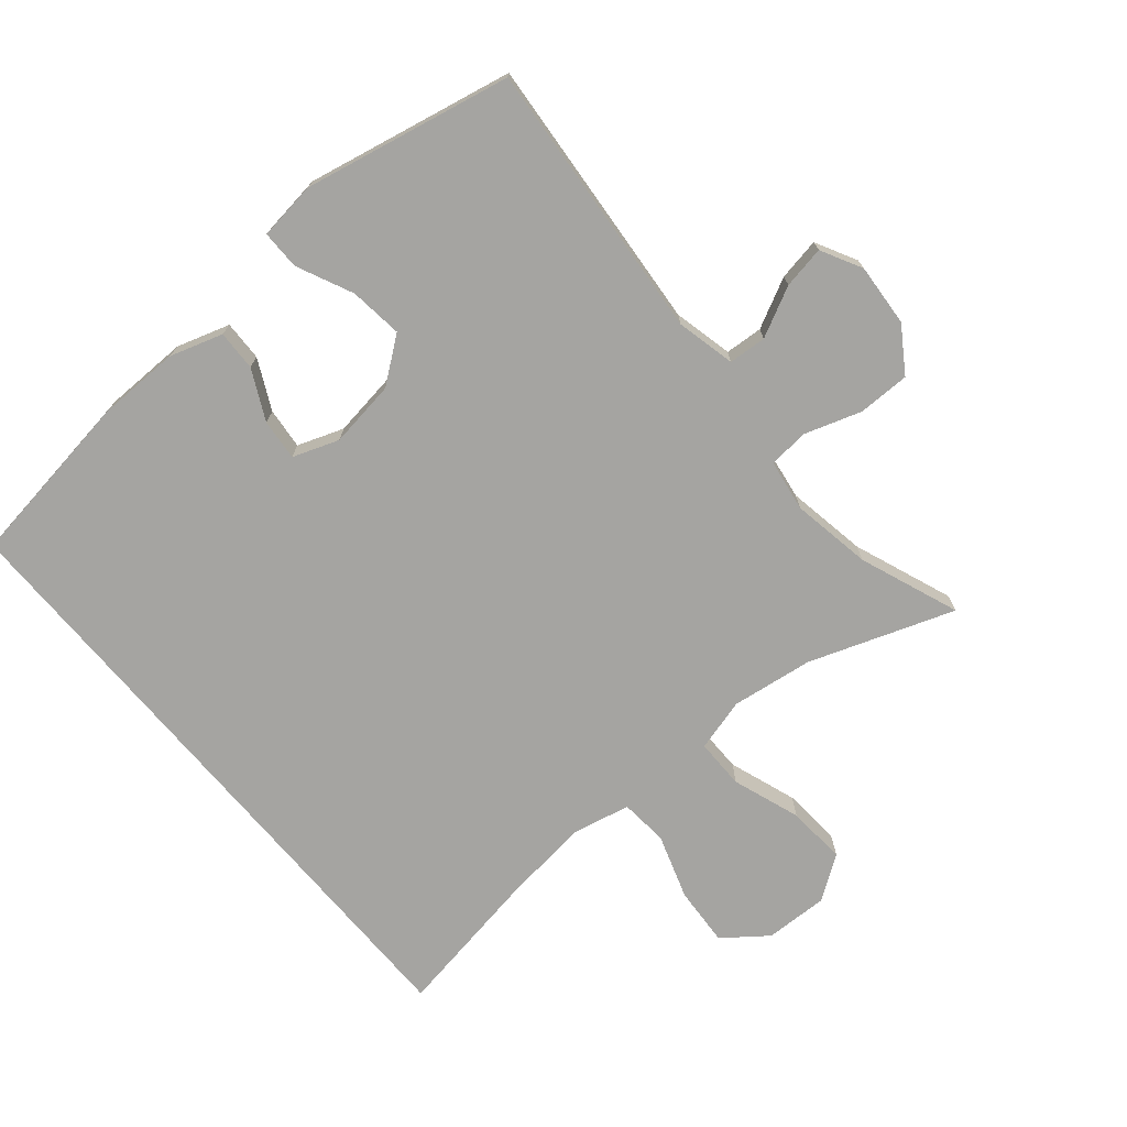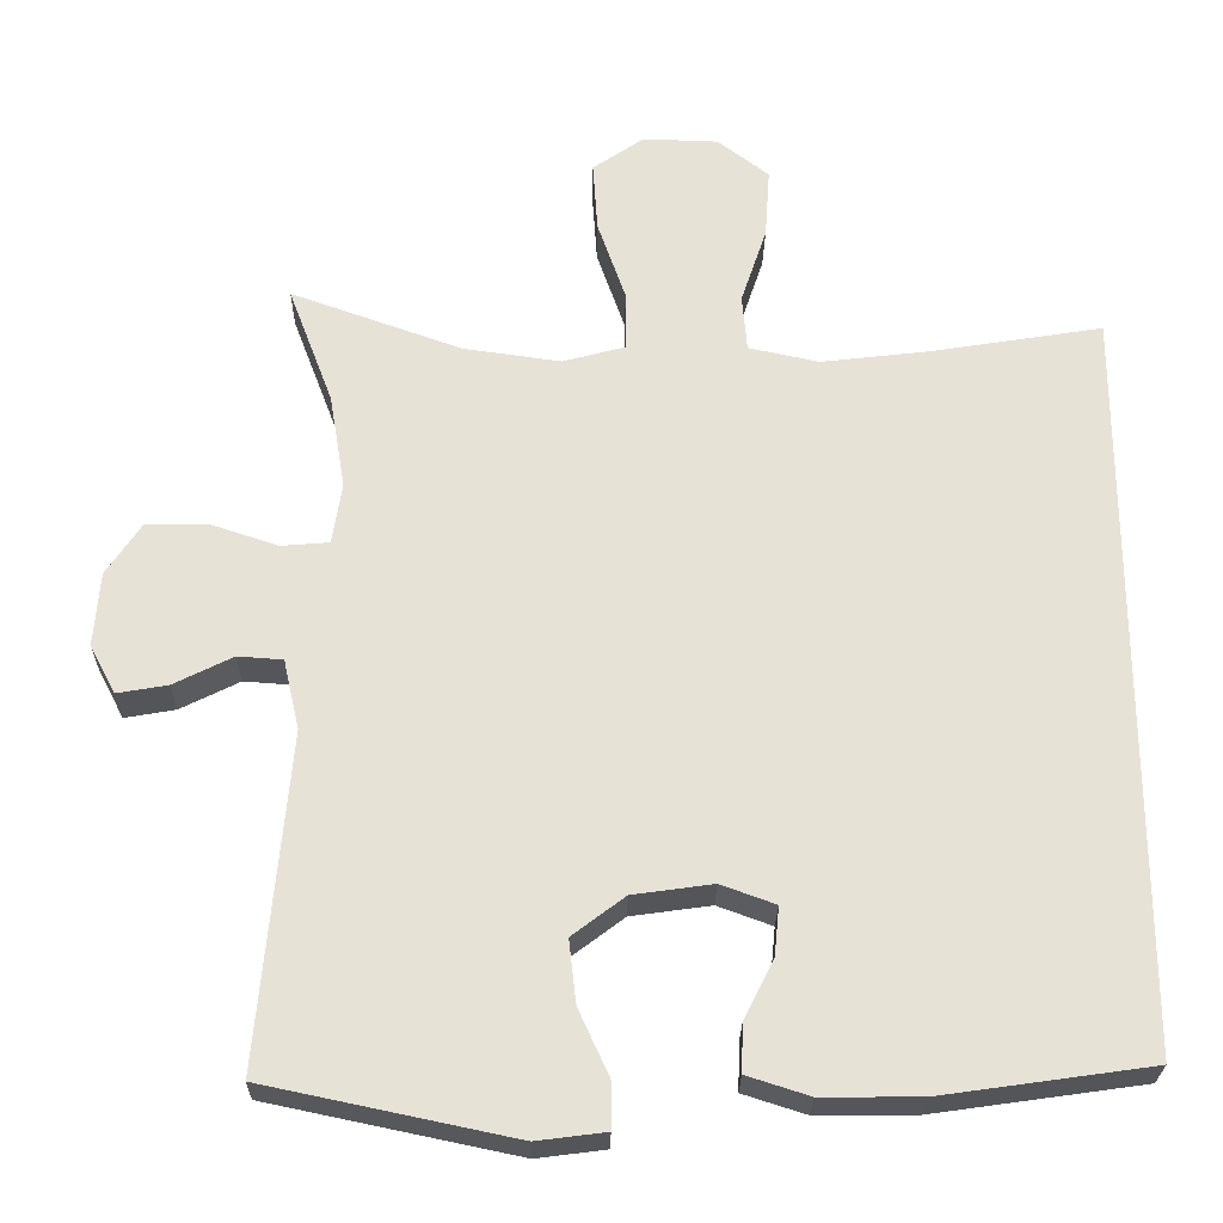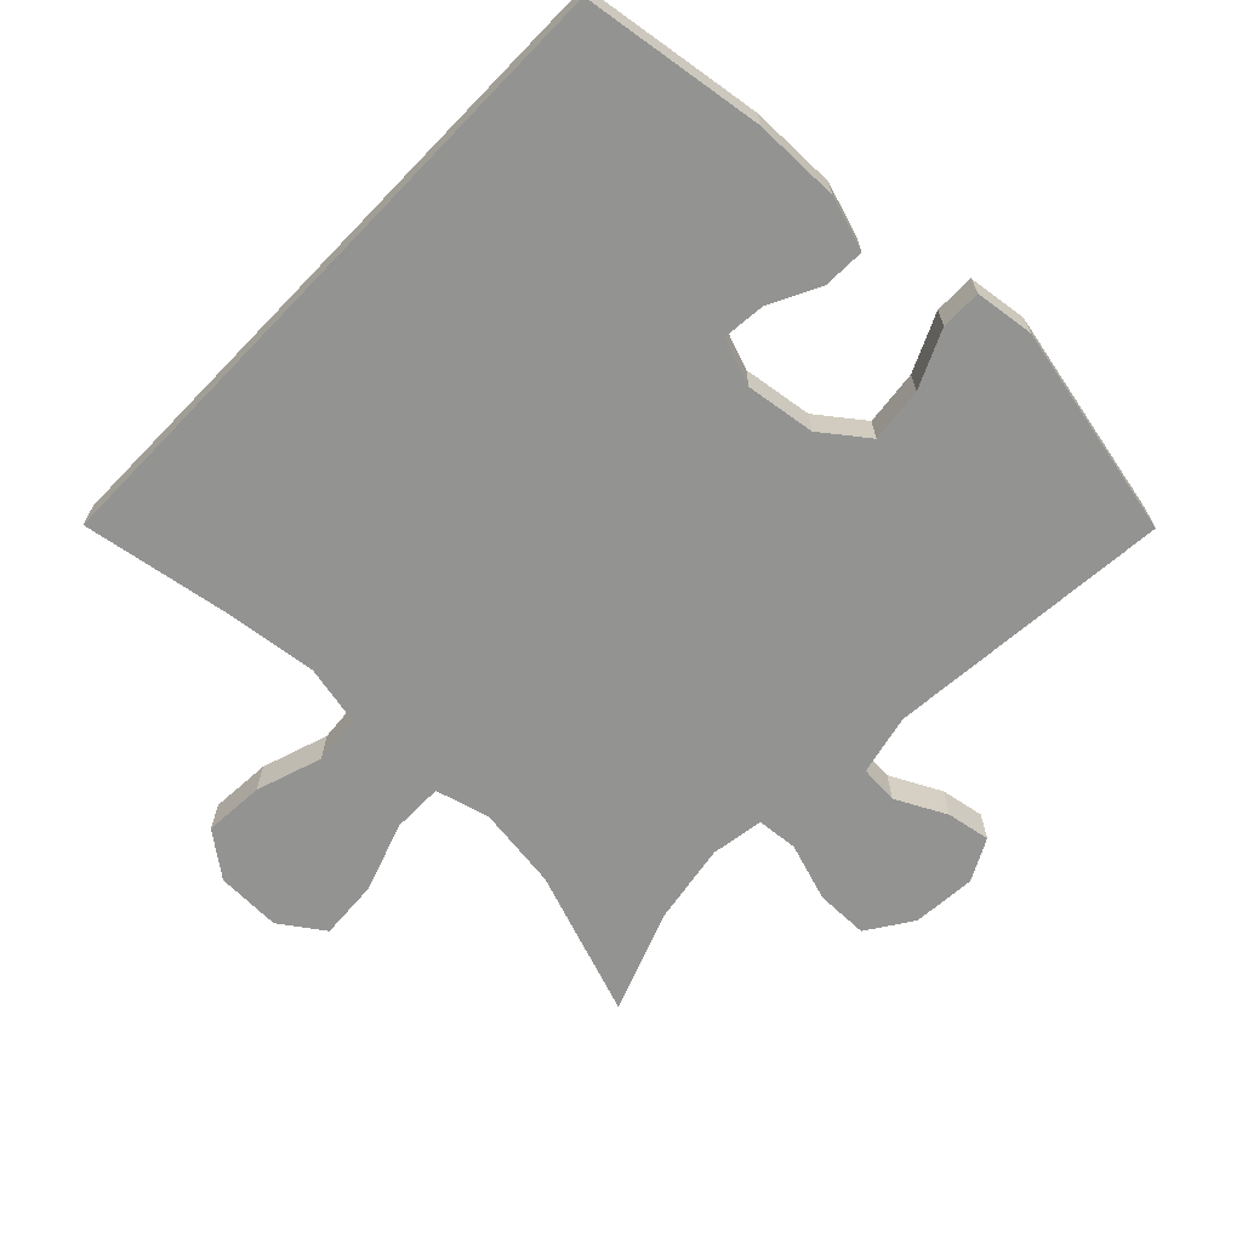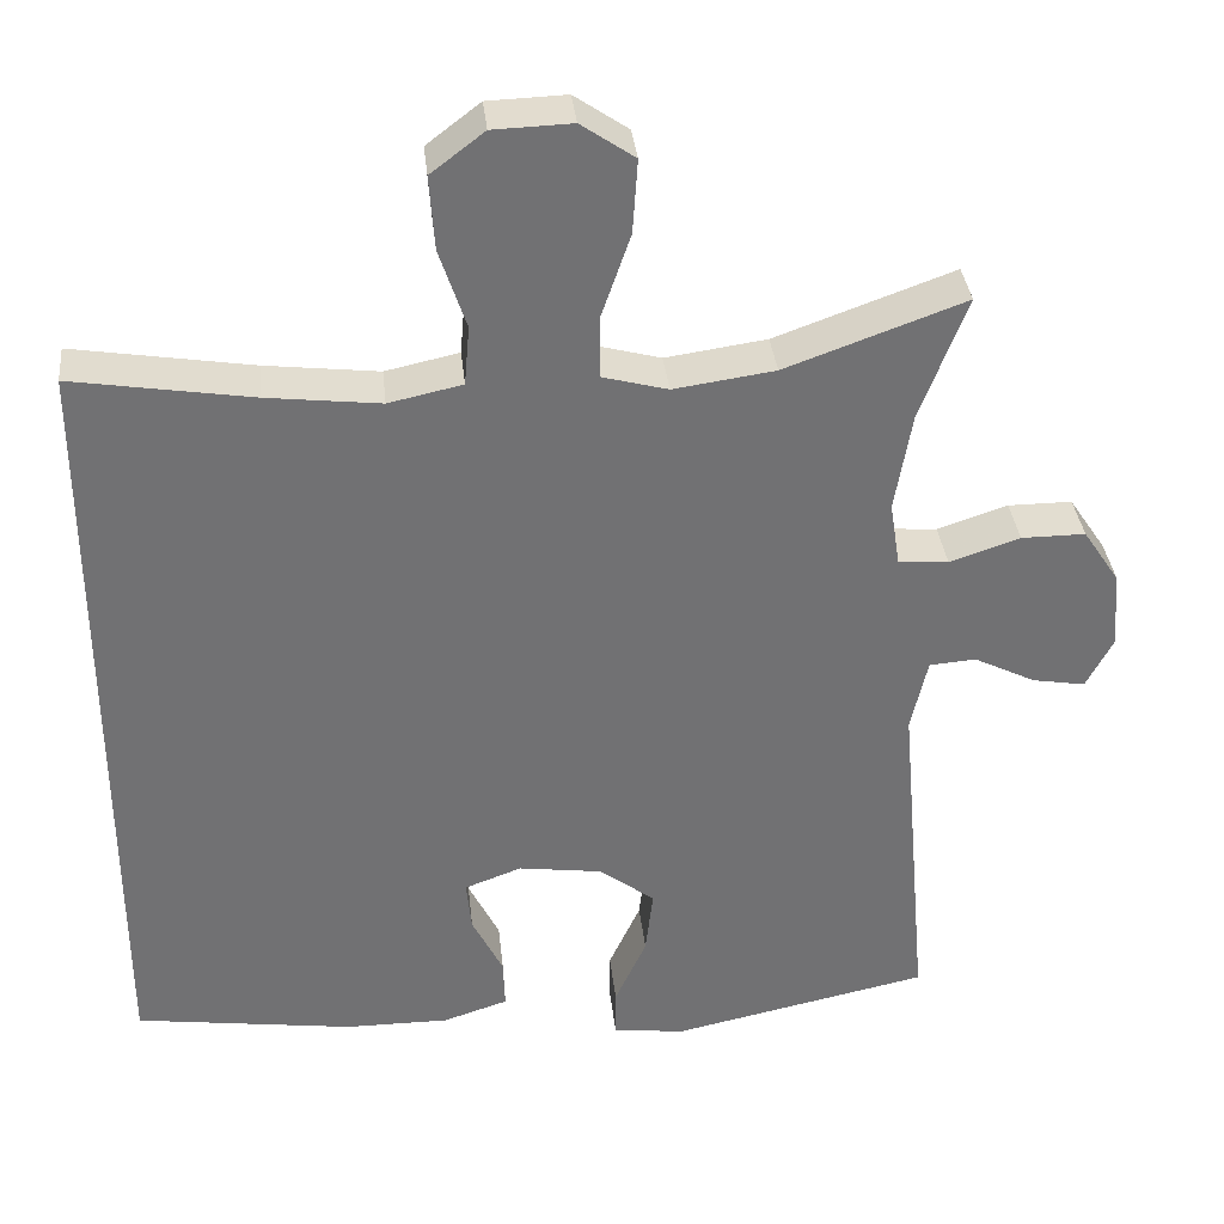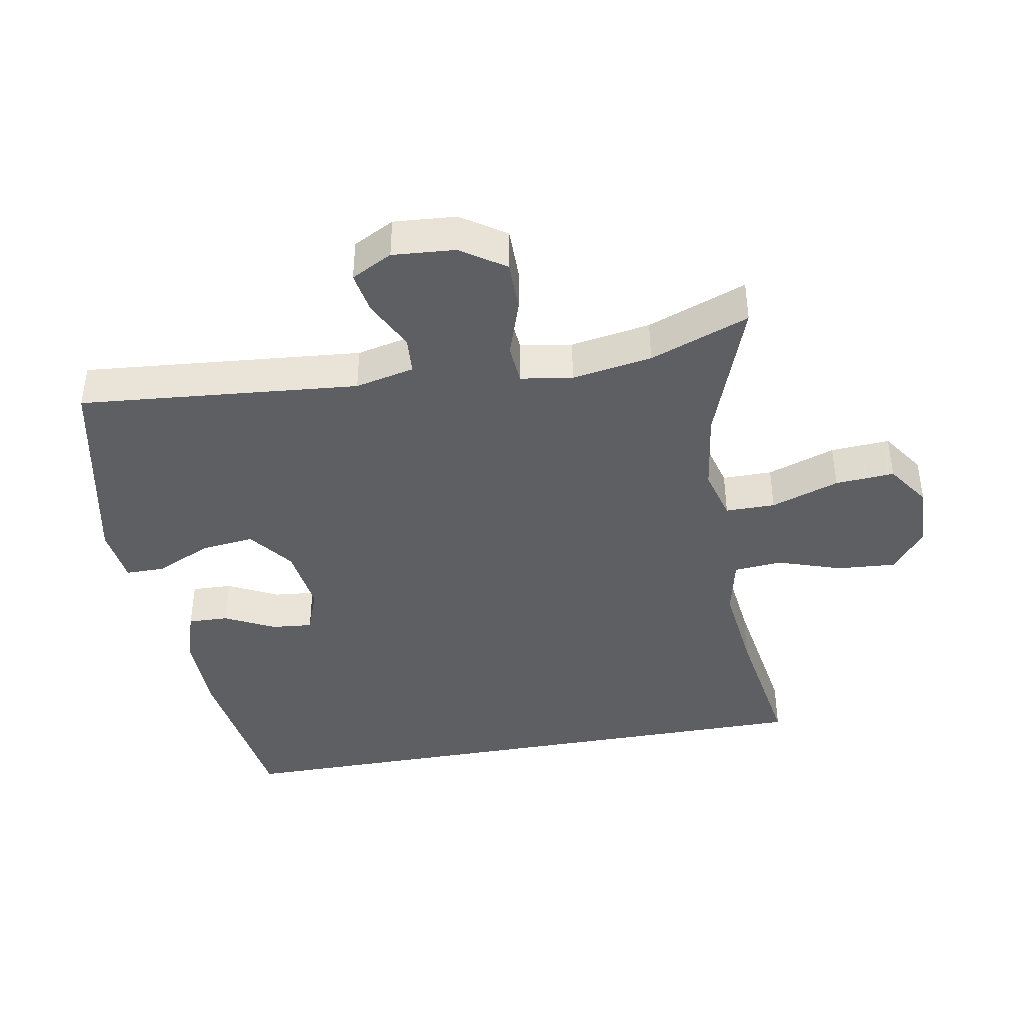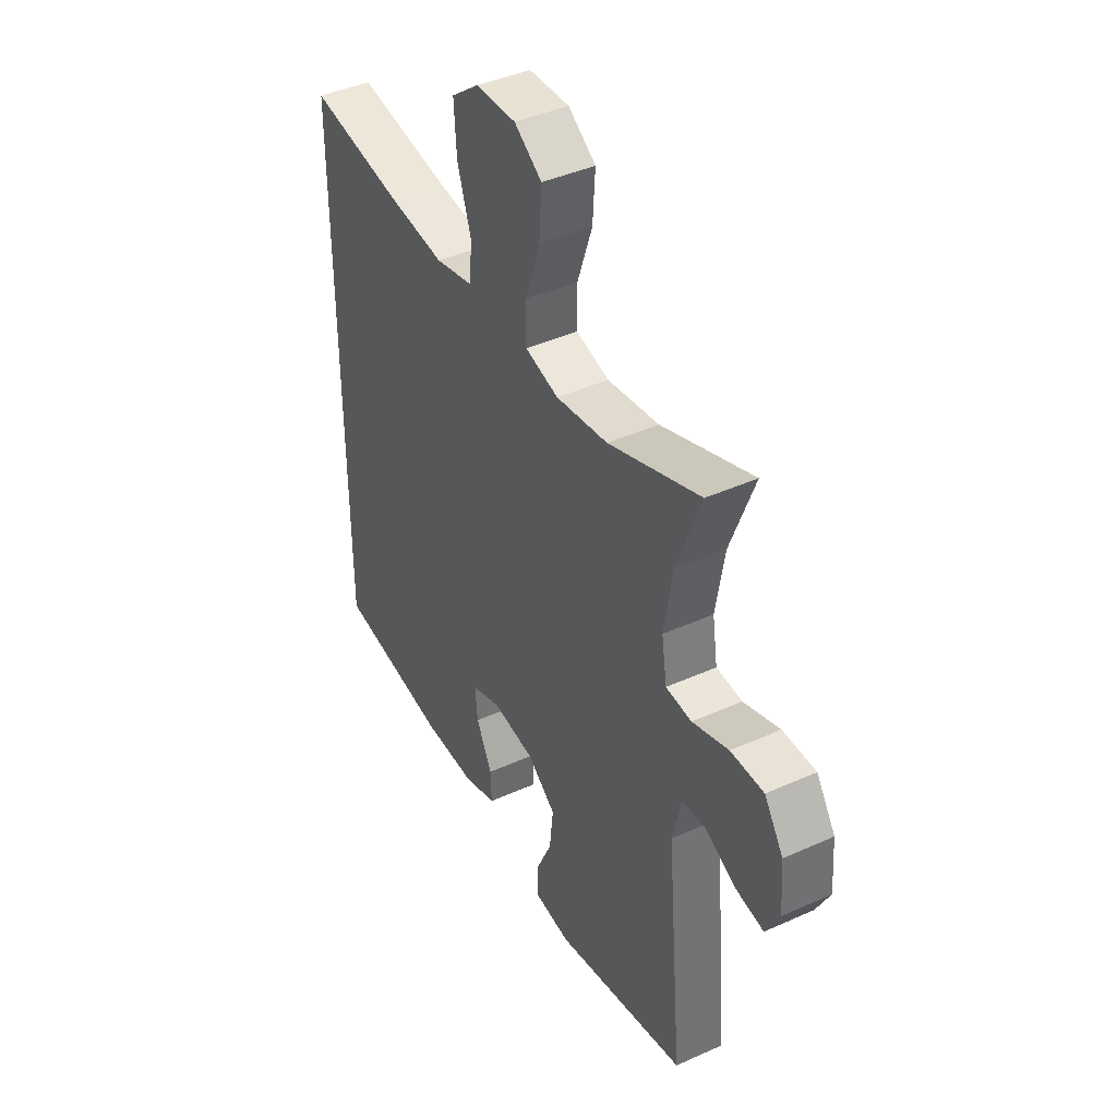
<metadata>
{"format":"obj","ext":"obj","renderer":"f3d","projection":"perspective","resolution":1024,"background":"white","views":[{"elev":-73.3,"azim":-139.7,"up":"+Y"},{"elev":-25.9,"azim":-0.8,"up":"+Z"},{"elev":-66.7,"azim":136.0,"up":"+Y"},{"elev":35.1,"azim":173.9,"up":"+Z"},{"elev":-41.2,"azim":-79.9,"up":"+Y"},{"elev":41.9,"azim":-118.5,"up":"+Z"}]}
</metadata>
<code>
v -0.5 0.07 0.5
v -0.286 0.07 0.423
v -0.165 0.07 0.406
v -0.087 0.07 0.427
v -0.087 0.07 0.501
v -0.122 0.07 0.602
v -0.128 0.07 0.69
v -0.064 0.07 0.734
v 0.03 0.07 0.731
v 0.094 0.07 0.682
v 0.088 0.07 0.594
v 0.056 0.07 0.498
v 0.062 0.07 0.427
v 0.15 0.07 0.408
v 0.285 0.07 0.424
v 0.5 0.07 0.459
v 0.5 0.07 -0.477
v 0.239 0.07 -0.514
v 0.115 0.07 -0.515
v 0.037 0.07 -0.49
v 0.039 0.07 -0.43
v 0.076 0.07 -0.356
v 0.082 0.07 -0.295
v 0.014 0.07 -0.27
v -0.086 0.07 -0.284
v -0.152 0.07 -0.334
v -0.143 0.07 -0.413
v -0.105 0.07 -0.496
v -0.105 0.07 -0.554
v -0.191 0.07 -0.565
v -0.5 0.07 -0.5
v -0.463 0.07 -0.085
v -0.483 0.07 0.003
v -0.539 0.07 0.007
v -0.613 0.07 -0.03
v -0.676 0.07 -0.041
v -0.708 0.07 0.02
v -0.701 0.07 0.113
v -0.657 0.07 0.179
v -0.58 0.07 0.179
v -0.496 0.07 0.151
v -0.436 0.07 0.156
v -0.424 0.07 0.233
v -0.444 0.07 0.352
v -0.5 0 0.5
v -0.286 0 0.423
v -0.165 0 0.406
v -0.087 0 0.427
v -0.087 0 0.501
v -0.122 0 0.602
v -0.128 0 0.69
v -0.064 0 0.734
v 0.03 0 0.731
v 0.094 0 0.682
v 0.088 0 0.594
v 0.056 0 0.498
v 0.062 0 0.427
v 0.15 0 0.408
v 0.285 0 0.424
v 0.5 0 0.459
v 0.5 0 -0.477
v 0.239 0 -0.514
v 0.115 0 -0.515
v 0.037 0 -0.49
v 0.039 0 -0.43
v 0.076 0 -0.356
v 0.082 0 -0.295
v 0.014 0 -0.27
v -0.086 0 -0.284
v -0.152 0 -0.334
v -0.143 0 -0.413
v -0.105 0 -0.496
v -0.105 0 -0.554
v -0.191 0 -0.565
v -0.5 0 -0.5
v -0.463 0 -0.085
v -0.483 0 0.003
v -0.539 0 0.007
v -0.613 0 -0.03
v -0.676 0 -0.041
v -0.708 0 0.02
v -0.701 0 0.113
v -0.657 0 0.179
v -0.58 0 0.179
v -0.496 0 0.151
v -0.436 0 0.156
v -0.424 0 0.233
v -0.444 0 0.352
f 39 40 41
f 38 39 41
f 37 38 41
f 36 37 41
f 35 36 41
f 34 35 41
f 33 34 41 42
f 32 33 42
f 31 32 42
f 30 31 42
f 29 30 42
f 28 29 42
f 27 28 42
f 26 27 42 43
f 20 21 22
f 19 20 22
f 18 19 22
f 17 18 22
f 16 17 22
f 15 16 22 23
f 14 15 23 24
f 10 11 12
f 9 10 12
f 8 9 12
f 7 8 12
f 6 7 12
f 5 6 12
f 4 5 12 13
f 14 24 25
f 13 14 25
f 4 13 25
f 3 4 25
f 26 43 44
f 25 26 44
f 3 25 44
f 2 3 44
f 1 2 44
f 85 84 83
f 85 83 82
f 85 82 81
f 85 81 80
f 85 80 79
f 85 79 78
f 86 85 78 77
f 86 77 76
f 86 76 75
f 86 75 74
f 86 74 73
f 86 73 72
f 86 72 71
f 87 86 71 70
f 66 65 64
f 66 64 63
f 66 63 62
f 66 62 61
f 66 61 60
f 67 66 60 59
f 68 67 59 58
f 56 55 54
f 56 54 53
f 56 53 52
f 56 52 51
f 56 51 50
f 56 50 49
f 57 56 49 48
f 69 68 58
f 69 58 57
f 69 57 48
f 69 48 47
f 88 87 70
f 88 70 69
f 88 69 47
f 88 47 46
f 88 46 45
f 1 45 46 2
f 2 46 47 3
f 3 47 48 4
f 4 48 49 5
f 5 49 50 6
f 6 50 51 7
f 7 51 52 8
f 8 52 53 9
f 9 53 54 10
f 10 54 55 11
f 11 55 56 12
f 12 56 57 13
f 13 57 58 14
f 14 58 59 15
f 15 59 60 16
f 16 60 61 17
f 17 61 62 18
f 18 62 63 19
f 19 63 64 20
f 20 64 65 21
f 21 65 66 22
f 22 66 67 23
f 23 67 68 24
f 24 68 69 25
f 25 69 70 26
f 26 70 71 27
f 27 71 72 28
f 28 72 73 29
f 29 73 74 30
f 30 74 75 31
f 31 75 76 32
f 32 76 77 33
f 33 77 78 34
f 34 78 79 35
f 35 79 80 36
f 36 80 81 37
f 37 81 82 38
f 38 82 83 39
f 39 83 84 40
f 40 84 85 41
f 41 85 86 42
f 42 86 87 43
f 43 87 88 44
f 44 88 45 1

</code>
